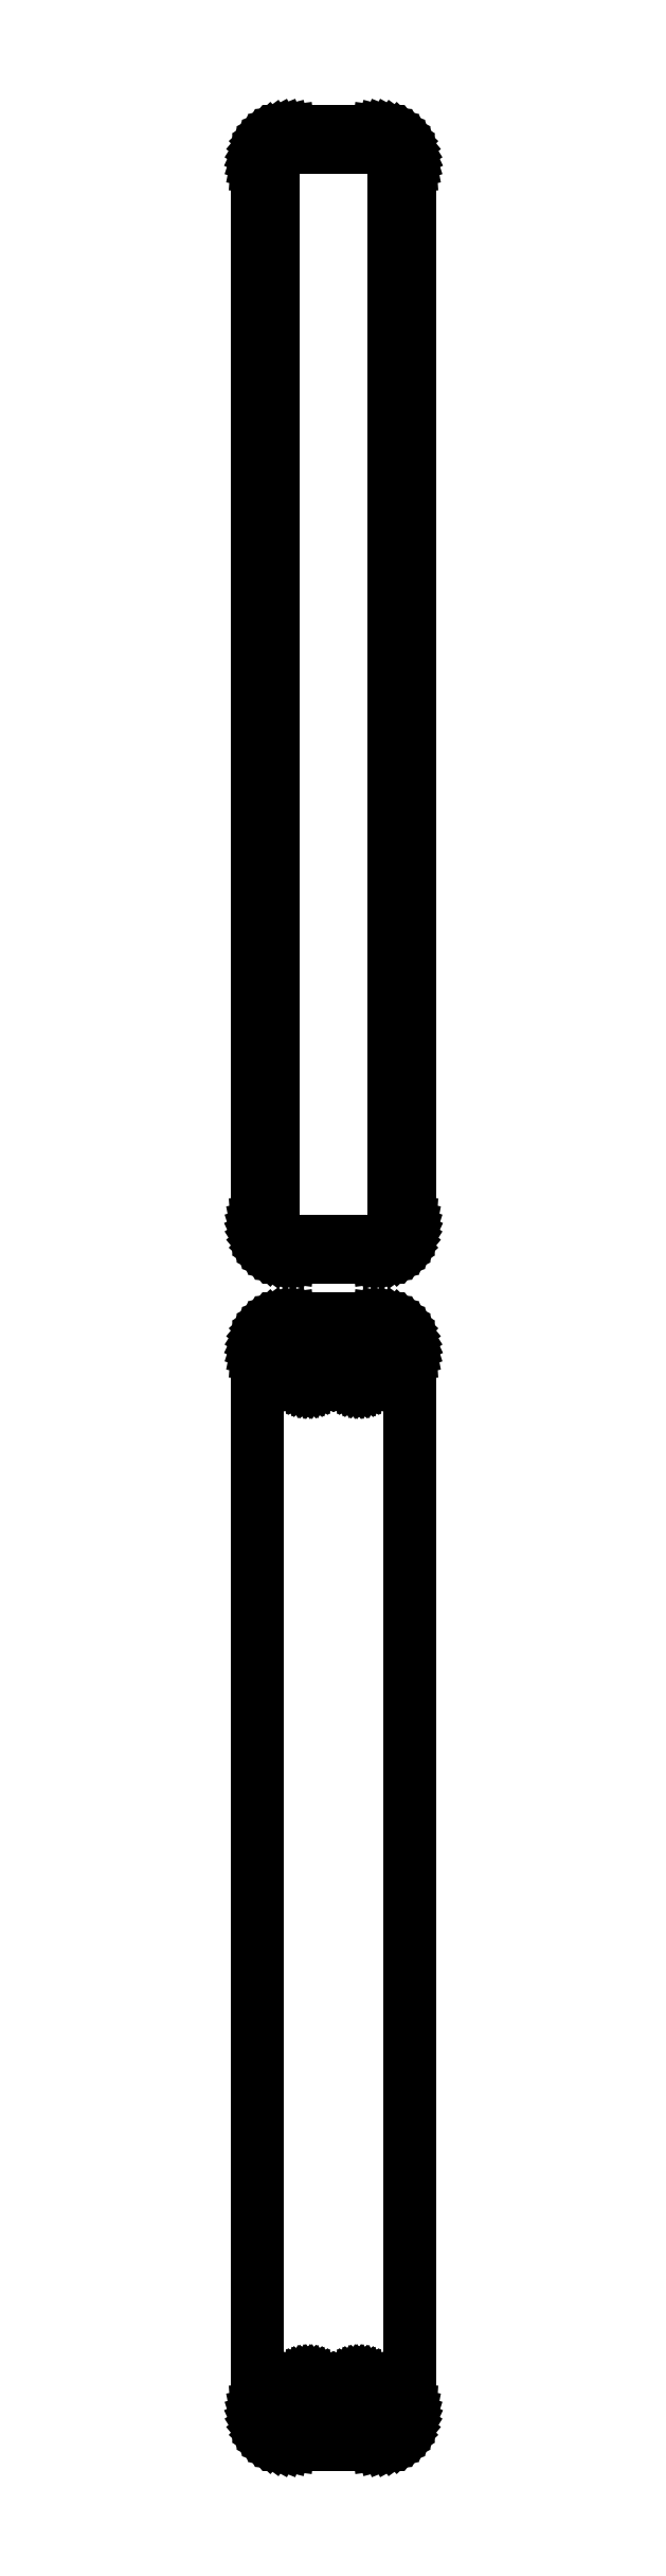
<metadata>
{"format":"dxf","ext":"dxf","renderer":"ezdxf+matplotlib","layout":"modelspace","background":"white","min_lineweight":24,"dpi":150}
</metadata>
<code>
0
SECTION
2
ENTITIES
0
LINE
8
0
10
7.187
20
439.6
11
7.795
21
439.7
0
LINE
8
0
10
7.795
20
439.7
11
8.379
21
440
0
LINE
8
0
10
8.379
20
440
11
8.929
21
440.3
0
LINE
8
0
10
8.929
20
440.3
11
9.437
21
440.6
0
LINE
8
0
10
9.437
20
440.6
11
9.895
21
441.1
0
LINE
8
0
10
9.895
20
441.1
11
10.3
21
441.6
0
LINE
8
0
10
10.3
20
441.6
11
10.63
21
442.1
0
LINE
8
0
10
10.63
20
442.1
11
10.9
21
442.7
0
LINE
8
0
10
10.9
20
442.7
11
11.09
21
443.3
0
LINE
8
0
10
11.09
20
443.3
11
11.21
21
443.9
0
LINE
8
0
10
11.21
20
443.9
11
11.25
21
444.5
0
LINE
8
0
10
11.25
20
444.5
11
11.25
21
599.5
0
LINE
8
0
10
11.25
20
599.5
11
11.21
21
600.1
0
LINE
8
0
10
11.21
20
600.1
11
11.09
21
600.7
0
LINE
8
0
10
11.09
20
600.7
11
10.9
21
601.3
0
LINE
8
0
10
10.9
20
601.3
11
10.63
21
601.9
0
LINE
8
0
10
10.63
20
601.9
11
10.3
21
602.4
0
LINE
8
0
10
10.3
20
602.4
11
9.895
21
602.9
0
LINE
8
0
10
9.895
20
602.9
11
9.437
21
603.4
0
LINE
8
0
10
9.437
20
603.4
11
8.929
21
603.7
0
LINE
8
0
10
8.929
20
603.7
11
8.379
21
604
0
LINE
8
0
10
8.379
20
604
11
7.795
21
604.3
0
LINE
8
0
10
7.795
20
604.3
11
7.187
21
604.4
0
LINE
8
0
10
7.187
20
604.4
11
6.564
21
604.5
0
LINE
8
0
10
6.564
20
604.5
11
-6.564
21
604.5
0
LINE
8
0
10
-6.564
20
604.5
11
-7.187
21
604.4
0
LINE
8
0
10
-7.187
20
604.4
11
-7.795
21
604.3
0
LINE
8
0
10
-7.795
20
604.3
11
-8.379
21
604
0
LINE
8
0
10
-8.379
20
604
11
-8.929
21
603.7
0
LINE
8
0
10
-8.929
20
603.7
11
-9.437
21
603.4
0
LINE
8
0
10
-9.437
20
603.4
11
-9.895
21
602.9
0
LINE
8
0
10
-9.895
20
602.9
11
-10.3
21
602.4
0
LINE
8
0
10
-10.3
20
602.4
11
-10.63
21
601.9
0
LINE
8
0
10
-10.63
20
601.9
11
-10.9
21
601.3
0
LINE
8
0
10
-10.9
20
601.3
11
-11.09
21
600.7
0
LINE
8
0
10
-11.09
20
600.7
11
-11.21
21
600.1
0
LINE
8
0
10
-11.21
20
600.1
11
-11.25
21
599.5
0
LINE
8
0
10
-11.25
20
599.5
11
-11.25
21
444.5
0
LINE
8
0
10
-11.25
20
444.5
11
-11.21
21
443.9
0
LINE
8
0
10
-11.21
20
443.9
11
-11.09
21
443.3
0
LINE
8
0
10
-11.09
20
443.3
11
-10.9
21
442.7
0
LINE
8
0
10
-10.9
20
442.7
11
-10.63
21
442.1
0
LINE
8
0
10
-10.63
20
442.1
11
-10.3
21
441.6
0
LINE
8
0
10
-10.3
20
441.6
11
-9.895
21
441.1
0
LINE
8
0
10
-9.895
20
441.1
11
-9.437
21
440.6
0
LINE
8
0
10
-9.437
20
440.6
11
-8.929
21
440.3
0
LINE
8
0
10
-8.929
20
440.3
11
-8.379
21
440
0
LINE
8
0
10
-8.379
20
440
11
-7.795
21
439.7
0
LINE
8
0
10
-7.795
20
439.7
11
-7.187
21
439.6
0
LINE
8
0
10
-7.187
20
439.6
11
-6.564
21
439.5
0
LINE
8
0
10
-6.564
20
439.5
11
6.564
21
439.5
0
LINE
8
0
10
6.564
20
439.5
11
7.187
21
439.6
0
LINE
8
0
10
-5.945
20
441.9
11
-6.333
21
441.9
0
LINE
8
0
10
-6.333
20
441.9
11
-6.712
21
442
0
LINE
8
0
10
-6.712
20
442
11
-7.075
21
442.2
0
LINE
8
0
10
-7.075
20
442.2
11
-7.418
21
442.4
0
LINE
8
0
10
-7.418
20
442.4
11
-7.734
21
442.6
0
LINE
8
0
10
-7.734
20
442.6
11
-8.019
21
442.9
0
LINE
8
0
10
-8.019
20
442.9
11
-8.268
21
443.2
0
LINE
8
0
10
-8.268
20
443.2
11
-8.478
21
443.5
0
LINE
8
0
10
-8.478
20
443.5
11
-8.644
21
443.9
0
LINE
8
0
10
-8.644
20
443.9
11
-8.765
21
444.2
0
LINE
8
0
10
-8.765
20
444.2
11
-8.838
21
444.6
0
LINE
8
0
10
-8.838
20
444.6
11
-8.863
21
445
0
LINE
8
0
10
-8.863
20
445
11
-8.863
21
599
0
LINE
8
0
10
-8.863
20
599
11
-8.838
21
599.4
0
LINE
8
0
10
-8.838
20
599.4
11
-8.765
21
599.8
0
LINE
8
0
10
-8.765
20
599.8
11
-8.644
21
600.1
0
LINE
8
0
10
-8.644
20
600.1
11
-8.478
21
600.5
0
LINE
8
0
10
-8.478
20
600.5
11
-8.268
21
600.8
0
LINE
8
0
10
-8.268
20
600.8
11
-8.019
21
601.1
0
LINE
8
0
10
-8.019
20
601.1
11
-7.734
21
601.4
0
LINE
8
0
10
-7.734
20
601.4
11
-7.418
21
601.6
0
LINE
8
0
10
-7.418
20
601.6
11
-7.075
21
601.8
0
LINE
8
0
10
-7.075
20
601.8
11
-6.712
21
602
0
LINE
8
0
10
-6.712
20
602
11
-6.333
21
602.1
0
LINE
8
0
10
-6.333
20
602.1
11
-5.945
21
602.1
0
LINE
8
0
10
-5.945
20
602.1
11
5.945
21
602.1
0
LINE
8
0
10
5.945
20
602.1
11
6.333
21
602.1
0
LINE
8
0
10
6.333
20
602.1
11
6.712
21
602
0
LINE
8
0
10
6.712
20
602
11
7.075
21
601.8
0
LINE
8
0
10
7.075
20
601.8
11
7.418
21
601.6
0
LINE
8
0
10
7.418
20
601.6
11
7.734
21
601.4
0
LINE
8
0
10
7.734
20
601.4
11
8.019
21
601.1
0
LINE
8
0
10
8.019
20
601.1
11
8.268
21
600.8
0
LINE
8
0
10
8.268
20
600.8
11
8.478
21
600.5
0
LINE
8
0
10
8.478
20
600.5
11
8.644
21
600.1
0
LINE
8
0
10
8.644
20
600.1
11
8.765
21
599.8
0
LINE
8
0
10
8.765
20
599.8
11
8.838
21
599.4
0
LINE
8
0
10
8.838
20
599.4
11
8.863
21
599
0
LINE
8
0
10
8.863
20
599
11
8.863
21
445
0
LINE
8
0
10
8.863
20
445
11
8.838
21
444.6
0
LINE
8
0
10
8.838
20
444.6
11
8.765
21
444.2
0
LINE
8
0
10
8.765
20
444.2
11
8.644
21
443.9
0
LINE
8
0
10
8.644
20
443.9
11
8.478
21
443.5
0
LINE
8
0
10
8.478
20
443.5
11
8.268
21
443.2
0
LINE
8
0
10
8.268
20
443.2
11
8.019
21
442.9
0
LINE
8
0
10
8.019
20
442.9
11
7.734
21
442.6
0
LINE
8
0
10
7.734
20
442.6
11
7.418
21
442.4
0
LINE
8
0
10
7.418
20
442.4
11
7.075
21
442.2
0
LINE
8
0
10
7.075
20
442.2
11
6.712
21
442
0
LINE
8
0
10
6.712
20
442
11
6.333
21
441.9
0
LINE
8
0
10
6.333
20
441.9
11
5.945
21
441.9
0
LINE
8
0
10
5.945
20
441.9
11
-5.945
21
441.9
0
LINE
8
0
10
7.187
20
265.6
11
7.795
21
265.7
0
LINE
8
0
10
7.795
20
265.7
11
8.379
21
266
0
LINE
8
0
10
8.379
20
266
11
8.929
21
266.3
0
LINE
8
0
10
8.929
20
266.3
11
9.437
21
266.6
0
LINE
8
0
10
9.437
20
266.6
11
9.895
21
267.1
0
LINE
8
0
10
9.895
20
267.1
11
10.3
21
267.6
0
LINE
8
0
10
10.3
20
267.6
11
10.63
21
268.1
0
LINE
8
0
10
10.63
20
268.1
11
10.9
21
268.7
0
LINE
8
0
10
10.9
20
268.7
11
11.09
21
269.3
0
LINE
8
0
10
11.09
20
269.3
11
11.21
21
269.9
0
LINE
8
0
10
11.21
20
269.9
11
11.25
21
270.5
0
LINE
8
0
10
11.25
20
270.5
11
11.25
21
425.5
0
LINE
8
0
10
11.25
20
425.5
11
11.21
21
426.1
0
LINE
8
0
10
11.21
20
426.1
11
11.09
21
426.7
0
LINE
8
0
10
11.09
20
426.7
11
10.9
21
427.3
0
LINE
8
0
10
10.9
20
427.3
11
10.63
21
427.9
0
LINE
8
0
10
10.63
20
427.9
11
10.3
21
428.4
0
LINE
8
0
10
10.3
20
428.4
11
9.895
21
428.9
0
LINE
8
0
10
9.895
20
428.9
11
9.437
21
429.4
0
LINE
8
0
10
9.437
20
429.4
11
8.929
21
429.7
0
LINE
8
0
10
8.929
20
429.7
11
8.379
21
430
0
LINE
8
0
10
8.379
20
430
11
7.795
21
430.3
0
LINE
8
0
10
7.795
20
430.3
11
7.187
21
430.4
0
LINE
8
0
10
7.187
20
430.4
11
6.564
21
430.5
0
LINE
8
0
10
6.564
20
430.5
11
-6.564
21
430.5
0
LINE
8
0
10
-6.564
20
430.5
11
-7.187
21
430.4
0
LINE
8
0
10
-7.187
20
430.4
11
-7.795
21
430.3
0
LINE
8
0
10
-7.795
20
430.3
11
-8.379
21
430
0
LINE
8
0
10
-8.379
20
430
11
-8.929
21
429.7
0
LINE
8
0
10
-8.929
20
429.7
11
-9.437
21
429.4
0
LINE
8
0
10
-9.437
20
429.4
11
-9.895
21
428.9
0
LINE
8
0
10
-9.895
20
428.9
11
-10.3
21
428.4
0
LINE
8
0
10
-10.3
20
428.4
11
-10.63
21
427.9
0
LINE
8
0
10
-10.63
20
427.9
11
-10.9
21
427.3
0
LINE
8
0
10
-10.9
20
427.3
11
-11.09
21
426.7
0
LINE
8
0
10
-11.09
20
426.7
11
-11.21
21
426.1
0
LINE
8
0
10
-11.21
20
426.1
11
-11.25
21
425.5
0
LINE
8
0
10
-11.25
20
425.5
11
-11.25
21
270.5
0
LINE
8
0
10
-11.25
20
270.5
11
-11.21
21
269.9
0
LINE
8
0
10
-11.21
20
269.9
11
-11.09
21
269.3
0
LINE
8
0
10
-11.09
20
269.3
11
-10.9
21
268.7
0
LINE
8
0
10
-10.9
20
268.7
11
-10.63
21
268.1
0
LINE
8
0
10
-10.63
20
268.1
11
-10.3
21
267.6
0
LINE
8
0
10
-10.3
20
267.6
11
-9.895
21
267.1
0
LINE
8
0
10
-9.895
20
267.1
11
-9.437
21
266.6
0
LINE
8
0
10
-9.437
20
266.6
11
-8.929
21
266.3
0
LINE
8
0
10
-8.929
20
266.3
11
-8.379
21
266
0
LINE
8
0
10
-8.379
20
266
11
-7.795
21
265.7
0
LINE
8
0
10
-7.795
20
265.7
11
-7.187
21
265.6
0
LINE
8
0
10
-7.187
20
265.6
11
-6.564
21
265.5
0
LINE
8
0
10
-6.564
20
265.5
11
6.564
21
265.5
0
LINE
8
0
10
6.564
20
265.5
11
7.187
21
265.6
0
LINE
8
0
10
3.616
20
420.9
11
3.35
21
420.9
0
LINE
8
0
10
3.35
20
420.9
11
3.09
21
421
0
LINE
8
0
10
3.09
20
421
11
2.841
21
421.1
0
LINE
8
0
10
2.841
20
421.1
11
2.606
21
421.2
0
LINE
8
0
10
2.606
20
421.2
11
2.389
21
421.4
0
LINE
8
0
10
2.389
20
421.4
11
2.193
21
421.5
0
LINE
8
0
10
2.193
20
421.5
11
2.023
21
421.7
0
LINE
8
0
10
2.023
20
421.7
11
1.879
21
422
0
LINE
8
0
10
1.879
20
422
11
1.765
21
422.2
0
LINE
8
0
10
1.765
20
422.2
11
1.682
21
422.5
0
LINE
8
0
10
1.682
20
422.5
11
1.632
21
422.7
0
LINE
8
0
10
1.632
20
422.7
11
1.615
21
423
0
LINE
8
0
10
1.615
20
423
11
1.632
21
423.3
0
LINE
8
0
10
1.632
20
423.3
11
1.682
21
423.5
0
LINE
8
0
10
1.682
20
423.5
11
1.765
21
423.8
0
LINE
8
0
10
1.765
20
423.8
11
1.879
21
424
0
LINE
8
0
10
1.879
20
424
11
2.023
21
424.3
0
LINE
8
0
10
2.023
20
424.3
11
2.193
21
424.5
0
LINE
8
0
10
2.193
20
424.5
11
2.389
21
424.6
0
LINE
8
0
10
2.389
20
424.6
11
2.606
21
424.8
0
LINE
8
0
10
2.606
20
424.8
11
2.841
21
424.9
0
LINE
8
0
10
2.841
20
424.9
11
3.09
21
425
0
LINE
8
0
10
3.09
20
425
11
3.35
21
425.1
0
LINE
8
0
10
3.35
20
425.1
11
3.616
21
425.1
0
LINE
8
0
10
3.616
20
425.1
11
3.884
21
425.1
0
LINE
8
0
10
3.884
20
425.1
11
4.15
21
425.1
0
LINE
8
0
10
4.15
20
425.1
11
4.41
21
425
0
LINE
8
0
10
4.41
20
425
11
4.659
21
424.9
0
LINE
8
0
10
4.659
20
424.9
11
4.894
21
424.8
0
LINE
8
0
10
4.894
20
424.8
11
5.111
21
424.6
0
LINE
8
0
10
5.111
20
424.6
11
5.307
21
424.5
0
LINE
8
0
10
5.307
20
424.5
11
5.477
21
424.3
0
LINE
8
0
10
5.477
20
424.3
11
5.621
21
424
0
LINE
8
0
10
5.621
20
424
11
5.735
21
423.8
0
LINE
8
0
10
5.735
20
423.8
11
5.818
21
423.5
0
LINE
8
0
10
5.818
20
423.5
11
5.868
21
423.3
0
LINE
8
0
10
5.868
20
423.3
11
5.885
21
423
0
LINE
8
0
10
5.885
20
423
11
5.868
21
422.7
0
LINE
8
0
10
5.868
20
422.7
11
5.818
21
422.5
0
LINE
8
0
10
5.818
20
422.5
11
5.735
21
422.2
0
LINE
8
0
10
5.735
20
422.2
11
5.621
21
422
0
LINE
8
0
10
5.621
20
422
11
5.477
21
421.7
0
LINE
8
0
10
5.477
20
421.7
11
5.307
21
421.5
0
LINE
8
0
10
5.307
20
421.5
11
5.111
21
421.4
0
LINE
8
0
10
5.111
20
421.4
11
4.894
21
421.2
0
LINE
8
0
10
4.894
20
421.2
11
4.659
21
421.1
0
LINE
8
0
10
4.659
20
421.1
11
4.41
21
421
0
LINE
8
0
10
4.41
20
421
11
4.15
21
420.9
0
LINE
8
0
10
4.15
20
420.9
11
3.884
21
420.9
0
LINE
8
0
10
3.884
20
420.9
11
3.616
21
420.9
0
LINE
8
0
10
-3.884
20
420.9
11
-4.15
21
420.9
0
LINE
8
0
10
-4.15
20
420.9
11
-4.41
21
421
0
LINE
8
0
10
-4.41
20
421
11
-4.659
21
421.1
0
LINE
8
0
10
-4.659
20
421.1
11
-4.894
21
421.2
0
LINE
8
0
10
-4.894
20
421.2
11
-5.111
21
421.4
0
LINE
8
0
10
-5.111
20
421.4
11
-5.307
21
421.5
0
LINE
8
0
10
-5.307
20
421.5
11
-5.477
21
421.7
0
LINE
8
0
10
-5.477
20
421.7
11
-5.621
21
422
0
LINE
8
0
10
-5.621
20
422
11
-5.735
21
422.2
0
LINE
8
0
10
-5.735
20
422.2
11
-5.818
21
422.5
0
LINE
8
0
10
-5.818
20
422.5
11
-5.868
21
422.7
0
LINE
8
0
10
-5.868
20
422.7
11
-5.885
21
423
0
LINE
8
0
10
-5.885
20
423
11
-5.868
21
423.3
0
LINE
8
0
10
-5.868
20
423.3
11
-5.818
21
423.5
0
LINE
8
0
10
-5.818
20
423.5
11
-5.735
21
423.8
0
LINE
8
0
10
-5.735
20
423.8
11
-5.621
21
424
0
LINE
8
0
10
-5.621
20
424
11
-5.477
21
424.3
0
LINE
8
0
10
-5.477
20
424.3
11
-5.307
21
424.5
0
LINE
8
0
10
-5.307
20
424.5
11
-5.111
21
424.6
0
LINE
8
0
10
-5.111
20
424.6
11
-4.894
21
424.8
0
LINE
8
0
10
-4.894
20
424.8
11
-4.659
21
424.9
0
LINE
8
0
10
-4.659
20
424.9
11
-4.41
21
425
0
LINE
8
0
10
-4.41
20
425
11
-4.15
21
425.1
0
LINE
8
0
10
-4.15
20
425.1
11
-3.884
21
425.1
0
LINE
8
0
10
-3.884
20
425.1
11
-3.616
21
425.1
0
LINE
8
0
10
-3.616
20
425.1
11
-3.35
21
425.1
0
LINE
8
0
10
-3.35
20
425.1
11
-3.09
21
425
0
LINE
8
0
10
-3.09
20
425
11
-2.841
21
424.9
0
LINE
8
0
10
-2.841
20
424.9
11
-2.606
21
424.8
0
LINE
8
0
10
-2.606
20
424.8
11
-2.389
21
424.6
0
LINE
8
0
10
-2.389
20
424.6
11
-2.193
21
424.5
0
LINE
8
0
10
-2.193
20
424.5
11
-2.023
21
424.3
0
LINE
8
0
10
-2.023
20
424.3
11
-1.879
21
424
0
LINE
8
0
10
-1.879
20
424
11
-1.765
21
423.8
0
LINE
8
0
10
-1.765
20
423.8
11
-1.682
21
423.5
0
LINE
8
0
10
-1.682
20
423.5
11
-1.632
21
423.3
0
LINE
8
0
10
-1.632
20
423.3
11
-1.615
21
423
0
LINE
8
0
10
-1.615
20
423
11
-1.632
21
422.7
0
LINE
8
0
10
-1.632
20
422.7
11
-1.682
21
422.5
0
LINE
8
0
10
-1.682
20
422.5
11
-1.765
21
422.2
0
LINE
8
0
10
-1.765
20
422.2
11
-1.879
21
422
0
LINE
8
0
10
-1.879
20
422
11
-2.023
21
421.7
0
LINE
8
0
10
-2.023
20
421.7
11
-2.193
21
421.5
0
LINE
8
0
10
-2.193
20
421.5
11
-2.389
21
421.4
0
LINE
8
0
10
-2.389
20
421.4
11
-2.606
21
421.2
0
LINE
8
0
10
-2.606
20
421.2
11
-2.841
21
421.1
0
LINE
8
0
10
-2.841
20
421.1
11
-3.09
21
421
0
LINE
8
0
10
-3.09
20
421
11
-3.35
21
420.9
0
LINE
8
0
10
-3.35
20
420.9
11
-3.616
21
420.9
0
LINE
8
0
10
-3.616
20
420.9
11
-3.884
21
420.9
0
LINE
8
0
10
3.616
20
270.9
11
3.35
21
270.9
0
LINE
8
0
10
3.35
20
270.9
11
3.09
21
271
0
LINE
8
0
10
3.09
20
271
11
2.841
21
271.1
0
LINE
8
0
10
2.841
20
271.1
11
2.606
21
271.2
0
LINE
8
0
10
2.606
20
271.2
11
2.389
21
271.4
0
LINE
8
0
10
2.389
20
271.4
11
2.193
21
271.5
0
LINE
8
0
10
2.193
20
271.5
11
2.023
21
271.7
0
LINE
8
0
10
2.023
20
271.7
11
1.879
21
272
0
LINE
8
0
10
1.879
20
272
11
1.765
21
272.2
0
LINE
8
0
10
1.765
20
272.2
11
1.682
21
272.5
0
LINE
8
0
10
1.682
20
272.5
11
1.632
21
272.7
0
LINE
8
0
10
1.632
20
272.7
11
1.615
21
273
0
LINE
8
0
10
1.615
20
273
11
1.632
21
273.3
0
LINE
8
0
10
1.632
20
273.3
11
1.682
21
273.5
0
LINE
8
0
10
1.682
20
273.5
11
1.765
21
273.8
0
LINE
8
0
10
1.765
20
273.8
11
1.879
21
274
0
LINE
8
0
10
1.879
20
274
11
2.023
21
274.3
0
LINE
8
0
10
2.023
20
274.3
11
2.193
21
274.5
0
LINE
8
0
10
2.193
20
274.5
11
2.389
21
274.6
0
LINE
8
0
10
2.389
20
274.6
11
2.606
21
274.8
0
LINE
8
0
10
2.606
20
274.8
11
2.841
21
274.9
0
LINE
8
0
10
2.841
20
274.9
11
3.09
21
275
0
LINE
8
0
10
3.09
20
275
11
3.35
21
275.1
0
LINE
8
0
10
3.35
20
275.1
11
3.616
21
275.1
0
LINE
8
0
10
3.616
20
275.1
11
3.884
21
275.1
0
LINE
8
0
10
3.884
20
275.1
11
4.15
21
275.1
0
LINE
8
0
10
4.15
20
275.1
11
4.41
21
275
0
LINE
8
0
10
4.41
20
275
11
4.659
21
274.9
0
LINE
8
0
10
4.659
20
274.9
11
4.894
21
274.8
0
LINE
8
0
10
4.894
20
274.8
11
5.111
21
274.6
0
LINE
8
0
10
5.111
20
274.6
11
5.307
21
274.5
0
LINE
8
0
10
5.307
20
274.5
11
5.477
21
274.3
0
LINE
8
0
10
5.477
20
274.3
11
5.621
21
274
0
LINE
8
0
10
5.621
20
274
11
5.735
21
273.8
0
LINE
8
0
10
5.735
20
273.8
11
5.818
21
273.5
0
LINE
8
0
10
5.818
20
273.5
11
5.868
21
273.3
0
LINE
8
0
10
5.868
20
273.3
11
5.885
21
273
0
LINE
8
0
10
5.885
20
273
11
5.868
21
272.7
0
LINE
8
0
10
5.868
20
272.7
11
5.818
21
272.5
0
LINE
8
0
10
5.818
20
272.5
11
5.735
21
272.2
0
LINE
8
0
10
5.735
20
272.2
11
5.621
21
272
0
LINE
8
0
10
5.621
20
272
11
5.477
21
271.7
0
LINE
8
0
10
5.477
20
271.7
11
5.307
21
271.5
0
LINE
8
0
10
5.307
20
271.5
11
5.111
21
271.4
0
LINE
8
0
10
5.111
20
271.4
11
4.894
21
271.2
0
LINE
8
0
10
4.894
20
271.2
11
4.659
21
271.1
0
LINE
8
0
10
4.659
20
271.1
11
4.41
21
271
0
LINE
8
0
10
4.41
20
271
11
4.15
21
270.9
0
LINE
8
0
10
4.15
20
270.9
11
3.884
21
270.9
0
LINE
8
0
10
3.884
20
270.9
11
3.616
21
270.9
0
LINE
8
0
10
-3.884
20
270.9
11
-4.15
21
270.9
0
LINE
8
0
10
-4.15
20
270.9
11
-4.41
21
271
0
LINE
8
0
10
-4.41
20
271
11
-4.659
21
271.1
0
LINE
8
0
10
-4.659
20
271.1
11
-4.894
21
271.2
0
LINE
8
0
10
-4.894
20
271.2
11
-5.111
21
271.4
0
LINE
8
0
10
-5.111
20
271.4
11
-5.307
21
271.5
0
LINE
8
0
10
-5.307
20
271.5
11
-5.477
21
271.7
0
LINE
8
0
10
-5.477
20
271.7
11
-5.621
21
272
0
LINE
8
0
10
-5.621
20
272
11
-5.735
21
272.2
0
LINE
8
0
10
-5.735
20
272.2
11
-5.818
21
272.5
0
LINE
8
0
10
-5.818
20
272.5
11
-5.868
21
272.7
0
LINE
8
0
10
-5.868
20
272.7
11
-5.885
21
273
0
LINE
8
0
10
-5.885
20
273
11
-5.868
21
273.3
0
LINE
8
0
10
-5.868
20
273.3
11
-5.818
21
273.5
0
LINE
8
0
10
-5.818
20
273.5
11
-5.735
21
273.8
0
LINE
8
0
10
-5.735
20
273.8
11
-5.621
21
274
0
LINE
8
0
10
-5.621
20
274
11
-5.477
21
274.3
0
LINE
8
0
10
-5.477
20
274.3
11
-5.307
21
274.5
0
LINE
8
0
10
-5.307
20
274.5
11
-5.111
21
274.6
0
LINE
8
0
10
-5.111
20
274.6
11
-4.894
21
274.8
0
LINE
8
0
10
-4.894
20
274.8
11
-4.659
21
274.9
0
LINE
8
0
10
-4.659
20
274.9
11
-4.41
21
275
0
LINE
8
0
10
-4.41
20
275
11
-4.15
21
275.1
0
LINE
8
0
10
-4.15
20
275.1
11
-3.884
21
275.1
0
LINE
8
0
10
-3.884
20
275.1
11
-3.616
21
275.1
0
LINE
8
0
10
-3.616
20
275.1
11
-3.35
21
275.1
0
LINE
8
0
10
-3.35
20
275.1
11
-3.09
21
275
0
LINE
8
0
10
-3.09
20
275
11
-2.841
21
274.9
0
LINE
8
0
10
-2.841
20
274.9
11
-2.606
21
274.8
0
LINE
8
0
10
-2.606
20
274.8
11
-2.389
21
274.6
0
LINE
8
0
10
-2.389
20
274.6
11
-2.193
21
274.5
0
LINE
8
0
10
-2.193
20
274.5
11
-2.023
21
274.3
0
LINE
8
0
10
-2.023
20
274.3
11
-1.879
21
274
0
LINE
8
0
10
-1.879
20
274
11
-1.765
21
273.8
0
LINE
8
0
10
-1.765
20
273.8
11
-1.682
21
273.5
0
LINE
8
0
10
-1.682
20
273.5
11
-1.632
21
273.3
0
LINE
8
0
10
-1.632
20
273.3
11
-1.615
21
273
0
LINE
8
0
10
-1.615
20
273
11
-1.632
21
272.7
0
LINE
8
0
10
-1.632
20
272.7
11
-1.682
21
272.5
0
LINE
8
0
10
-1.682
20
272.5
11
-1.765
21
272.2
0
LINE
8
0
10
-1.765
20
272.2
11
-1.879
21
272
0
LINE
8
0
10
-1.879
20
272
11
-2.023
21
271.7
0
LINE
8
0
10
-2.023
20
271.7
11
-2.193
21
271.5
0
LINE
8
0
10
-2.193
20
271.5
11
-2.389
21
271.4
0
LINE
8
0
10
-2.389
20
271.4
11
-2.606
21
271.2
0
LINE
8
0
10
-2.606
20
271.2
11
-2.841
21
271.1
0
LINE
8
0
10
-2.841
20
271.1
11
-3.09
21
271
0
LINE
8
0
10
-3.09
20
271
11
-3.35
21
270.9
0
LINE
8
0
10
-3.35
20
270.9
11
-3.616
21
270.9
0
LINE
8
0
10
-3.616
20
270.9
11
-3.884
21
270.9
0
ENDSEC
0
EOF

</code>
